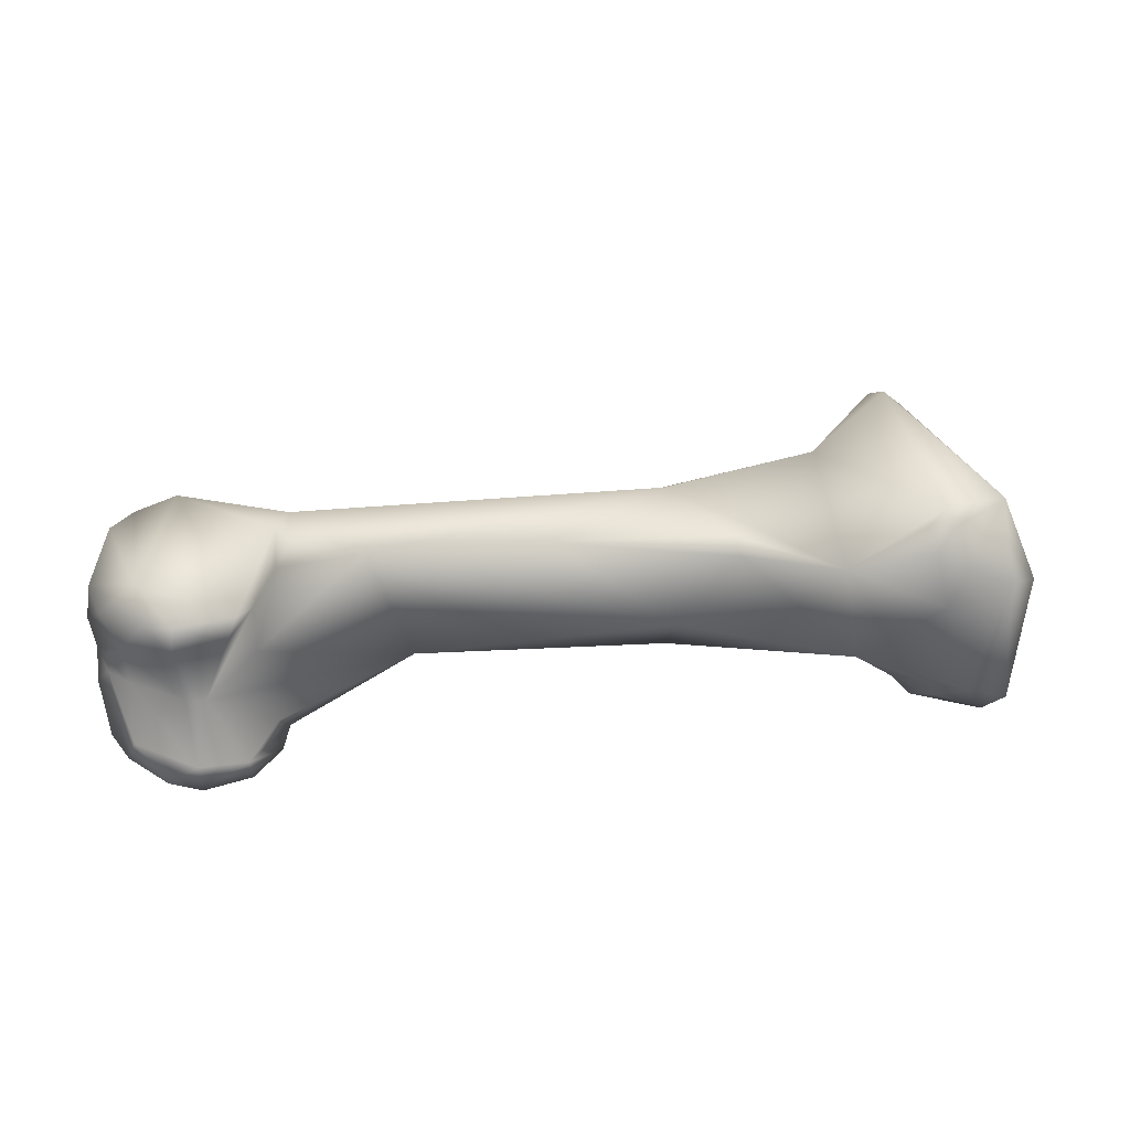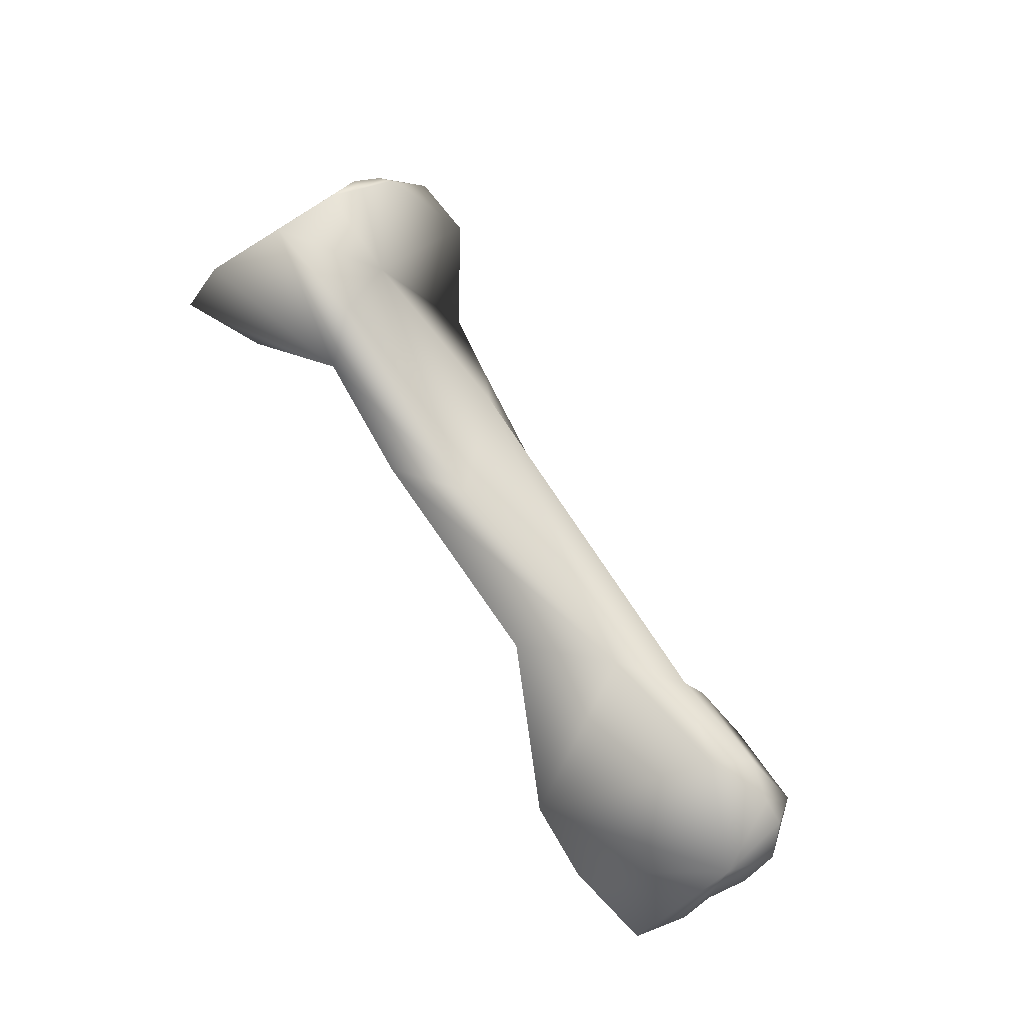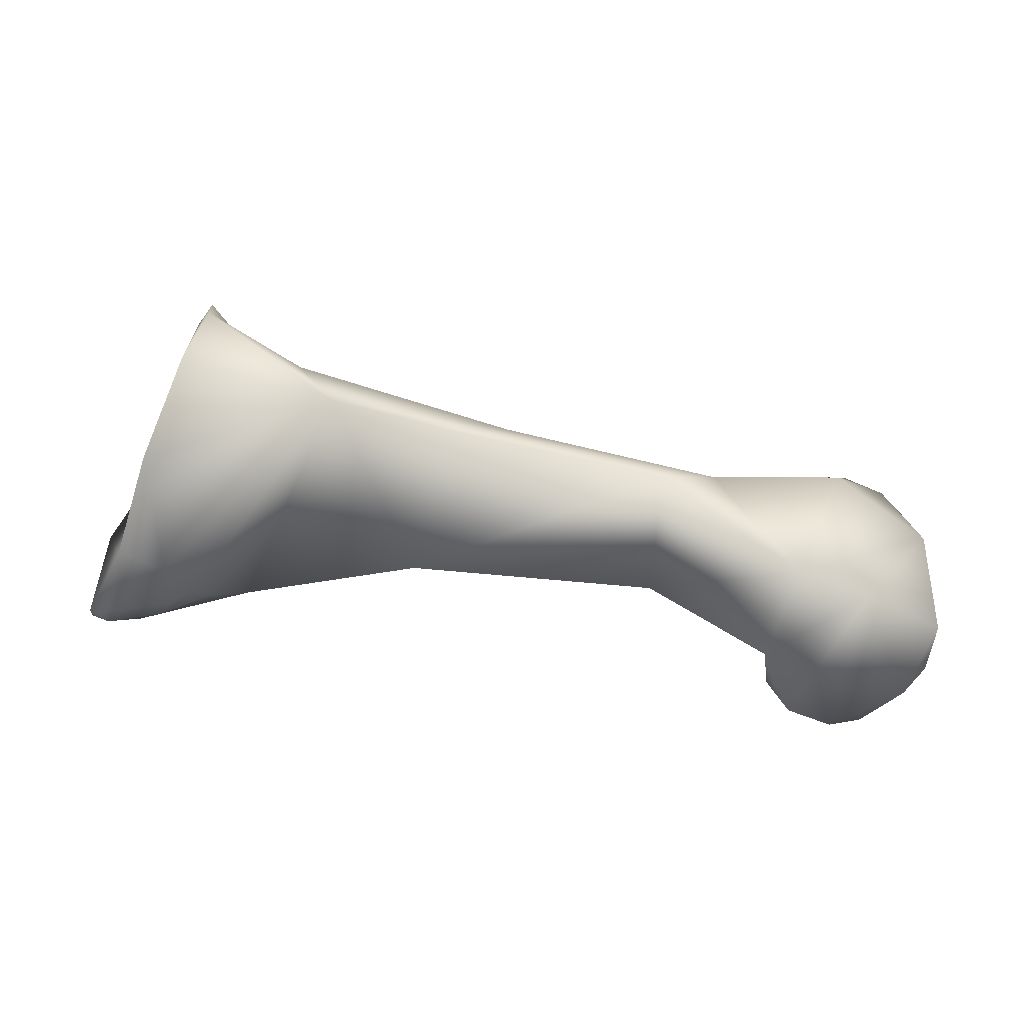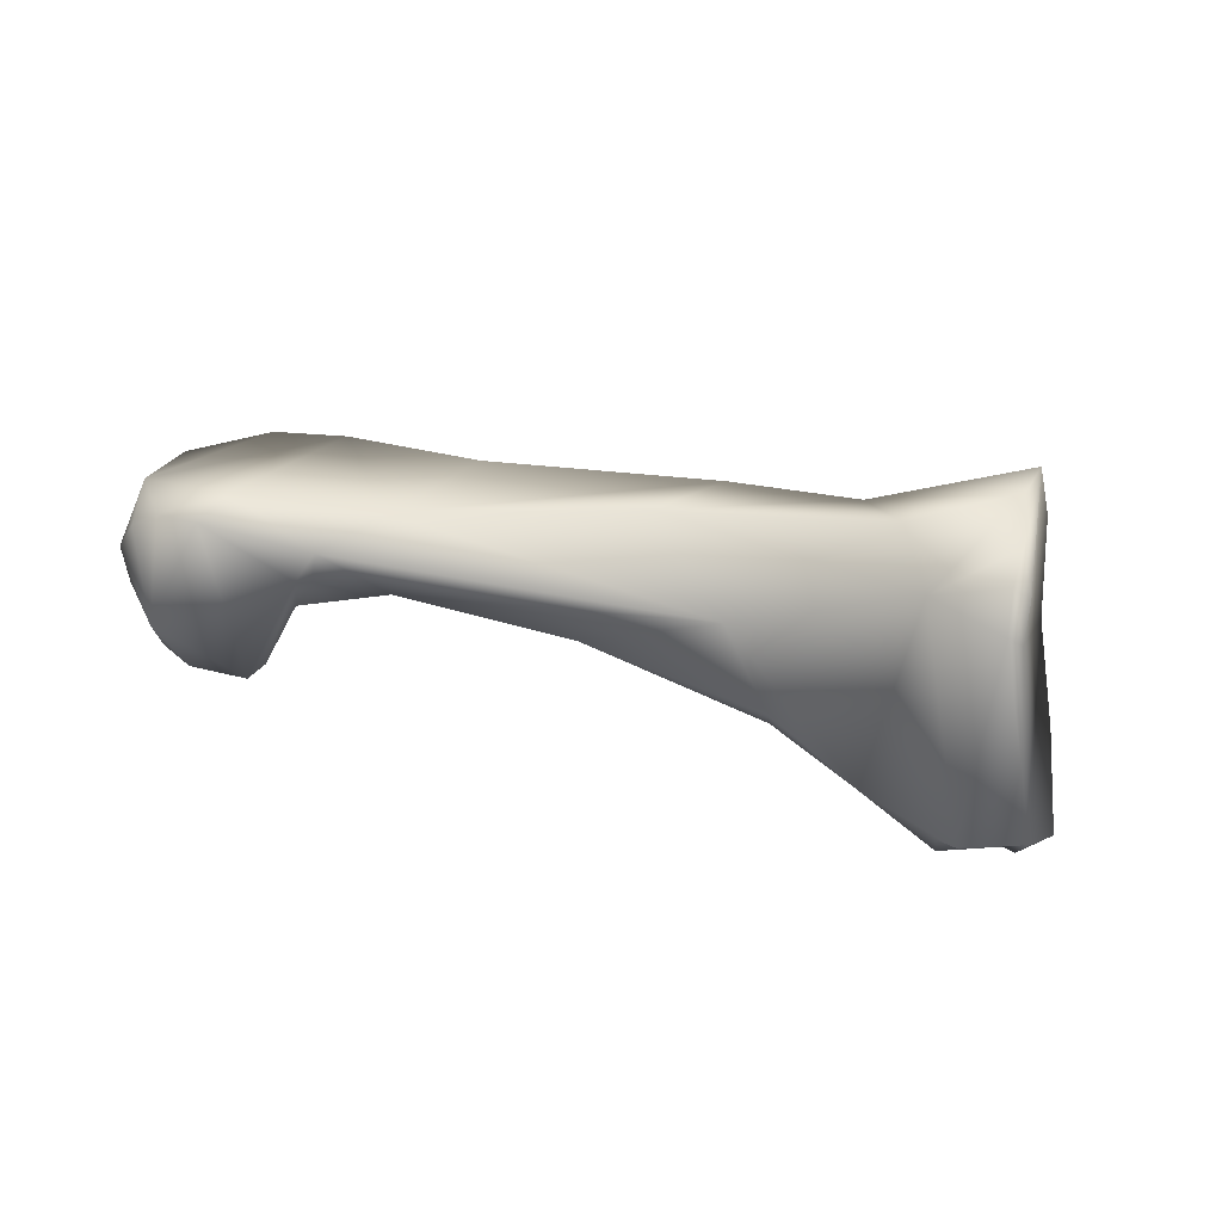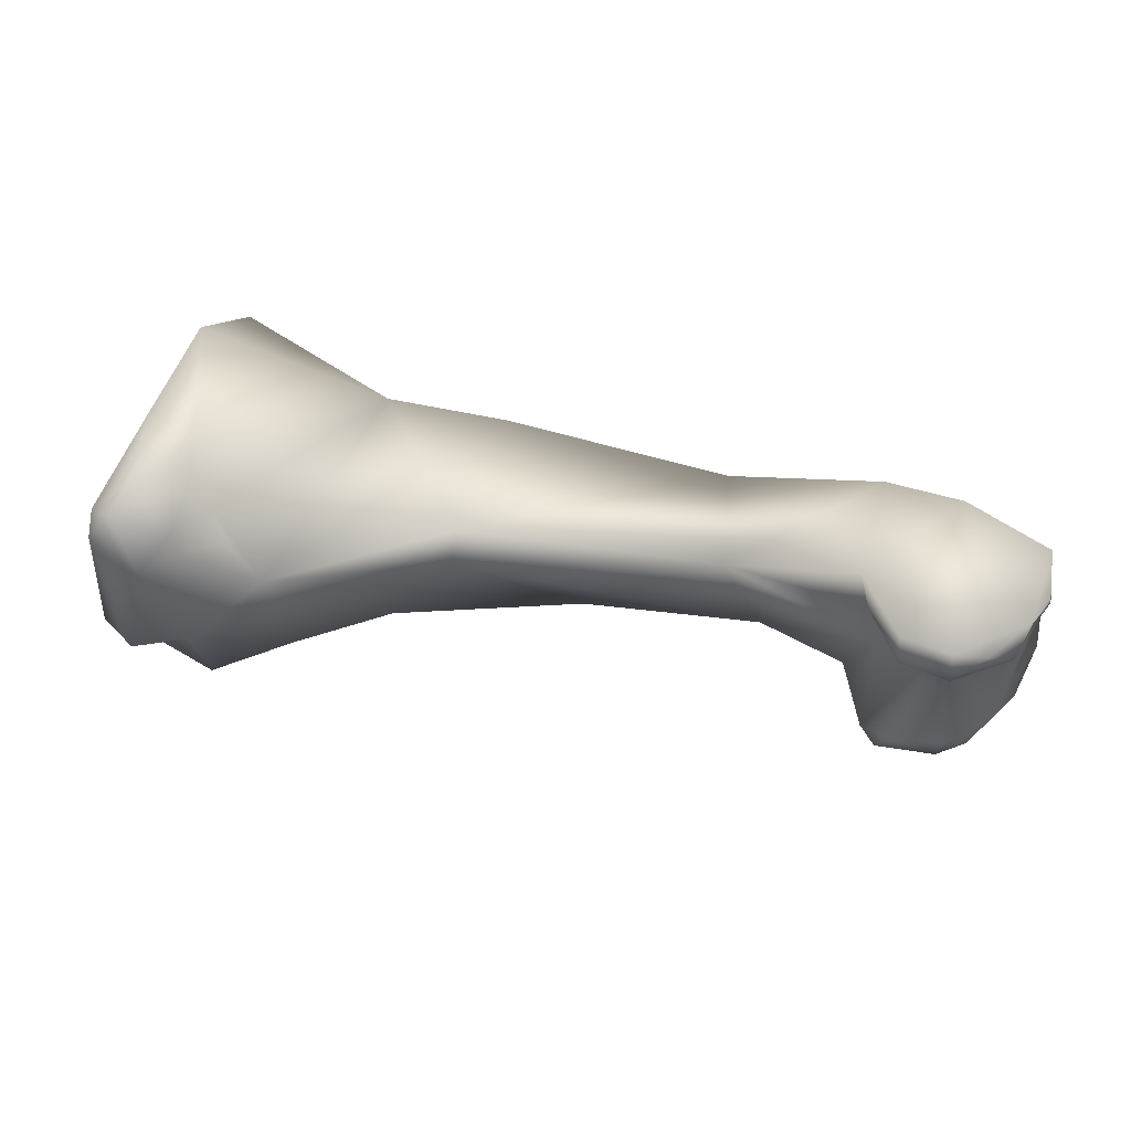
<metadata>
{"format":"obj","ext":"obj","renderer":"f3d","projection":"perspective","resolution":1024,"background":"white","views":[{"elev":-28.5,"azim":162.2,"up":"+Y"},{"elev":63.3,"azim":45.8,"up":"+Y"},{"elev":6.7,"azim":-15.5,"up":"+Y"},{"elev":-32.7,"azim":170.0,"up":"+Z"},{"elev":-60.6,"azim":-17.7,"up":"+Y"}]}
</metadata>
<code>
o prox_phalanx5_rvs
v -0.006502 0.001389 0.04432
v -0.005768 0.000668 0.04435
v -0.006546 -0.002115 0.04256
v -0.005914 -6.7e-05 0.04664
v -0.008553 0.002092 0.04492
v -0.007721 0.001925 0.04381
v -0.005358 -0.001234 0.04482
v -0.006946 -0.003442 0.04273
v -0.007804 -0.003653 0.04216
v -0.009634 -0.003213 0.04163
v -0.005733 -0.002428 0.04431
v -0.01207 -0.000671 0.04952
v -0.009684 -0.001499 0.05001
v -0.006915 -0.002783 0.04981
v -0.006239 -0.002887 0.04811
v -0.006028 -0.002146 0.0472
v -0.005528 -0.001779 0.04597
v -0.01127 0.00165 0.0433
v -0.01333 0.002197 0.04464
v -0.01079 0.000728 0.04281
v -0.007903 -0.00415 0.0429
v -0.006528 -0.003599 0.04411
v -0.009499 -0.003725 0.04234
v -0.01016 -0.002656 0.04189
v -0.01608 0.0025 0.04676
v -0.01615 -0.001608 0.04564
v -0.01256 -0.003777 0.04773
v -0.01137 -0.006017 0.04716
v -0.009849 -0.006592 0.04735
v -0.007508 -0.005329 0.04847
v -0.00694 -0.004369 0.04897
v -0.006457 -0.00291 0.04729
v -0.006345 -0.002631 0.04674
v -0.01133 0.000472 0.04308
v -0.02336 0.003477 0.04102
v -0.01374 0.000361 0.04293
v -0.02343 0.004182 0.0457
v -0.02105 0.004074 0.04442
v -0.0109 -0.000685 0.04287
v -0.008844 -0.00424 0.04591
v -0.009464 -0.004243 0.04569
v -0.007128 -0.003424 0.04683
v -0.01081 -0.002674 0.04491
v -0.02436 -0.000807 0.04387
v -0.01202 -0.004083 0.04682
v -0.0243 -0.000744 0.04256
v -0.01107 -0.005903 0.04625
v -0.01228 -0.00491 0.04723
v -0.008745 -0.006433 0.04751
v -0.009462 -0.00629 0.04631
v -0.007524 -0.005377 0.04714
v -0.02887 0.005915 0.04104
v -0.01943 0.000966 0.0415
v -0.02517 0.00114 0.03949
v -0.02833 -0.000404 0.03794
v -0.02739 0.005243 0.04475
v -0.02823 0.006311 0.04328
v -0.02985 -0.001928 0.04079
v -0.02543 0.000428 0.03952
v -0.03137 0.00821 0.04344
v -0.031 0.008463 0.04127
v -0.03069 0.008089 0.04012
v -0.03064 0.007394 0.03886
v -0.0308 0.000986 0.0355
v -0.03165 -0.001398 0.03768
v -0.03063 -0.000355 0.03605
v -0.03036 0.000483 0.03601
v -0.03256 0.006713 0.04559
v -0.03392 0.003529 0.04618
v -0.03312 -0.000496 0.04421
v -0.03198 -0.001472 0.04258
v -0.03127 -0.001804 0.04174
v -0.03267 -0.002278 0.04115
v -0.03364 -0.002776 0.04038
v -0.03131 0.007788 0.03998
v -0.03122 0.007026 0.03889
v -0.03285 0.001668 0.03544
v -0.0311 0.00045 0.03574
v -0.03335 -0.000851 0.03646
v -0.03466 0.00023 0.04446
v -0.03284 -0.001822 0.04302
v -0.0346 -0.001971 0.04296
v -0.033 -0.002377 0.04181
v -0.03491 -0.002554 0.04193
v -0.03538 -0.002482 0.04101
v -0.03443 -0.000264 0.03687
v -0.03552 -0.002159 0.04185
f 1 2 3
f 4 1 5
f 6 5 1
f 3 6 1
f 2 1 4
f 7 3 2
f 7 2 4
f 3 8 9
f 10 6 3
f 3 9 10
f 3 7 11
f 8 3 11
f 12 4 5
f 4 12 13
f 14 4 13
f 14 15 4
f 15 16 4
f 4 16 17
f 4 17 7
f 18 5 6
f 5 18 19
f 5 19 12
f 10 20 6
f 20 18 6
f 11 7 17
f 9 8 21
f 8 22 21
f 8 11 22
f 21 23 9
f 10 9 23
f 24 10 23
f 20 10 24
f 11 17 22
f 12 25 26
f 12 19 25
f 26 27 12
f 13 12 27
f 13 28 29
f 29 30 13
f 30 14 13
f 13 27 28
f 30 31 14
f 14 31 15
f 30 15 31
f 16 15 32
f 32 15 30
f 22 17 16
f 22 16 33
f 16 32 33
f 20 34 18
f 18 35 19
f 36 35 18
f 36 18 34
f 37 25 19
f 38 19 35
f 19 38 37
f 39 34 20
f 24 39 20
f 40 41 21
f 40 21 22
f 21 41 23
f 22 33 42
f 42 40 22
f 24 23 41
f 43 24 41
f 39 24 43
f 44 25 37
f 26 25 44
f 41 26 43
f 27 26 45
f 44 46 26
f 45 26 41
f 26 46 36
f 26 36 43
f 45 47 27
f 48 27 47
f 27 48 28
f 28 48 47
f 29 28 47
f 29 49 30
f 29 47 50
f 50 49 29
f 51 32 30
f 49 51 30
f 33 32 42
f 32 51 42
f 39 36 34
f 38 35 52
f 53 35 36
f 35 53 54
f 54 55 35
f 55 52 35
f 46 53 36
f 39 43 36
f 56 37 38
f 56 44 37
f 38 52 57
f 38 57 56
f 40 50 41
f 40 42 50
f 41 50 47
f 47 45 41
f 51 50 42
f 58 44 56
f 44 58 46
f 59 46 58
f 53 46 59
f 51 49 50
f 57 52 60
f 52 61 60
f 62 61 52
f 62 52 63
f 64 63 52
f 64 52 55
f 54 53 59
f 59 55 54
f 65 55 58
f 55 59 58
f 66 55 65
f 67 55 66
f 64 55 67
f 56 60 68
f 56 69 70
f 57 60 56
f 69 56 68
f 71 56 70
f 58 56 71
f 72 58 71
f 73 58 72
f 58 73 74
f 58 74 65
f 68 60 61
f 61 62 75
f 75 68 61
f 62 63 76
f 62 76 75
f 77 76 63
f 64 77 63
f 78 77 64
f 64 67 78
f 65 74 79
f 66 65 77
f 65 79 77
f 67 66 78
f 66 77 78
f 69 68 80
f 68 75 76
f 76 80 68
f 69 80 70
f 81 70 82
f 81 71 70
f 80 82 70
f 81 83 71
f 83 72 71
f 83 73 72
f 83 74 73
f 83 84 74
f 74 84 85
f 74 85 79
f 76 77 80
f 86 77 79
f 77 86 80
f 86 79 85
f 87 82 80
f 80 86 87
f 82 83 81
f 84 82 87
f 82 84 83
f 84 87 85
f 87 86 85

</code>
